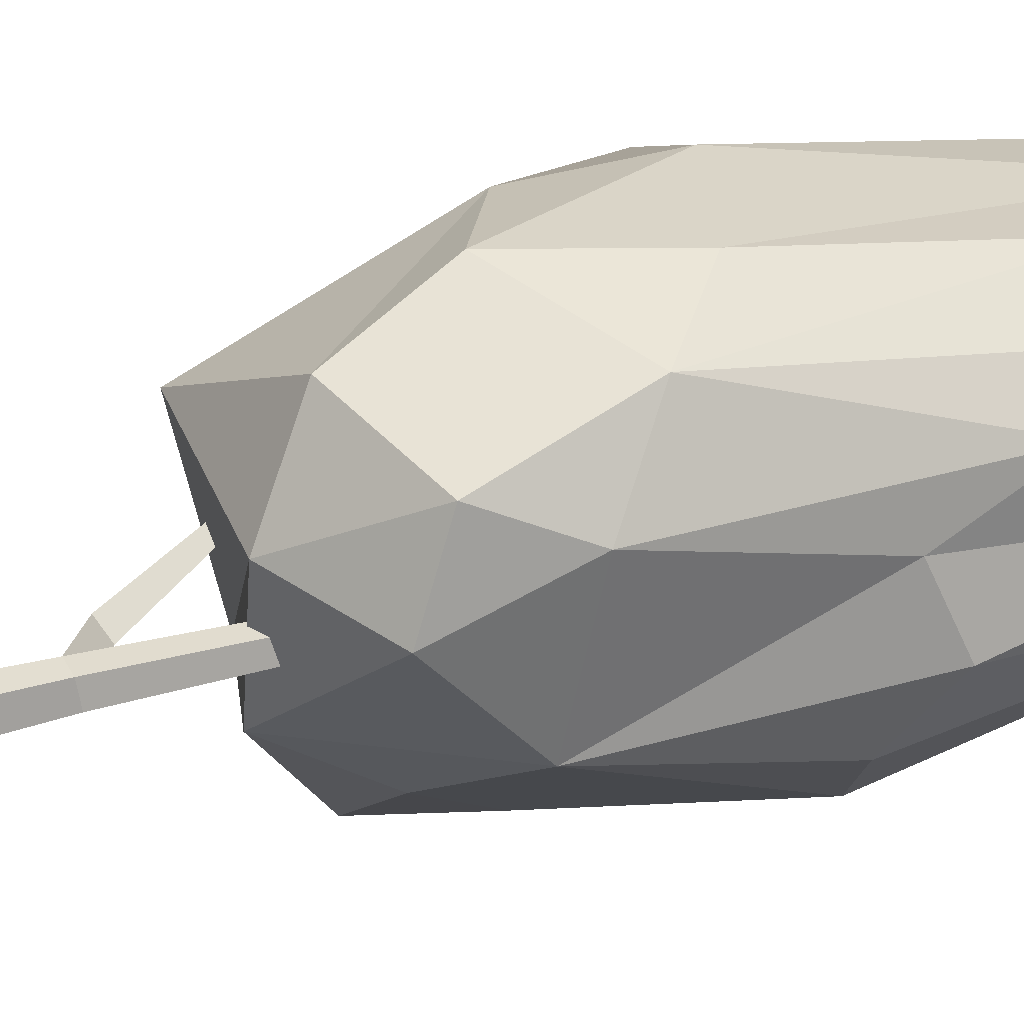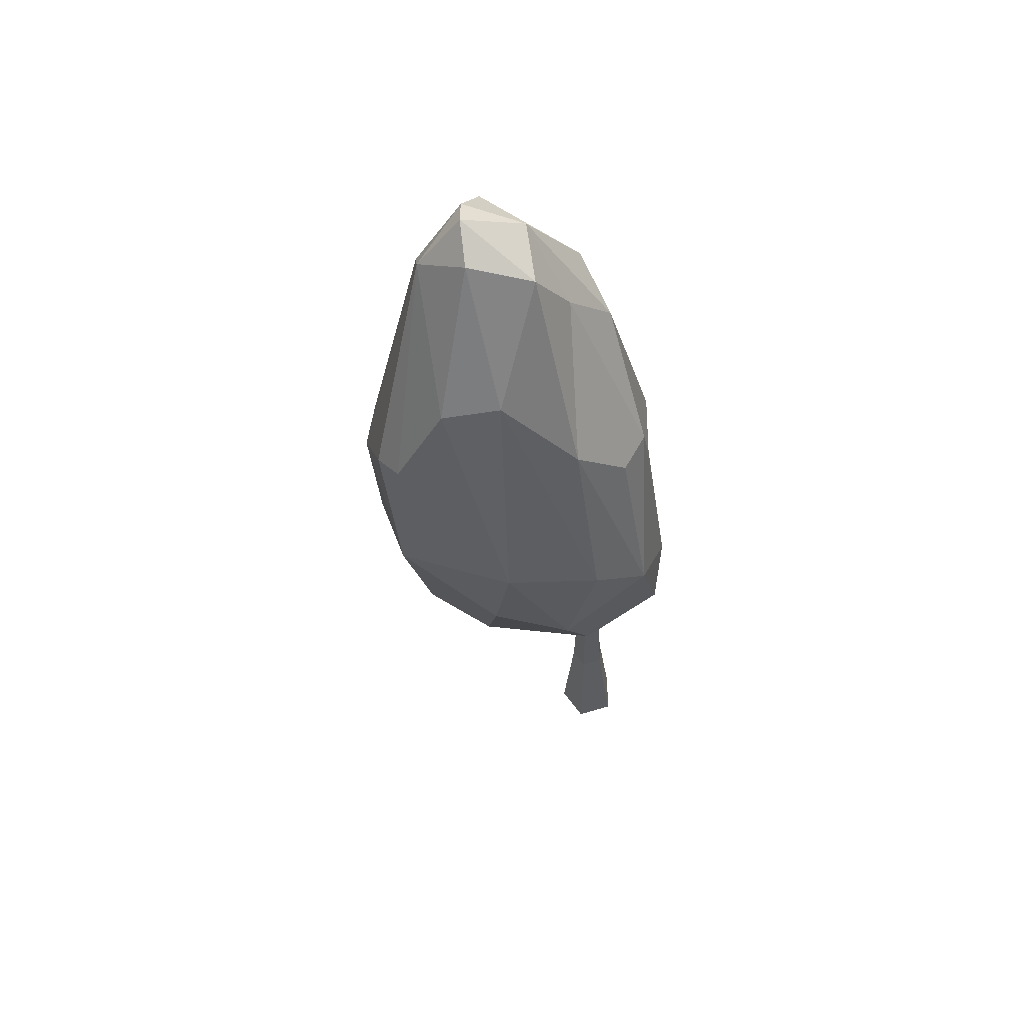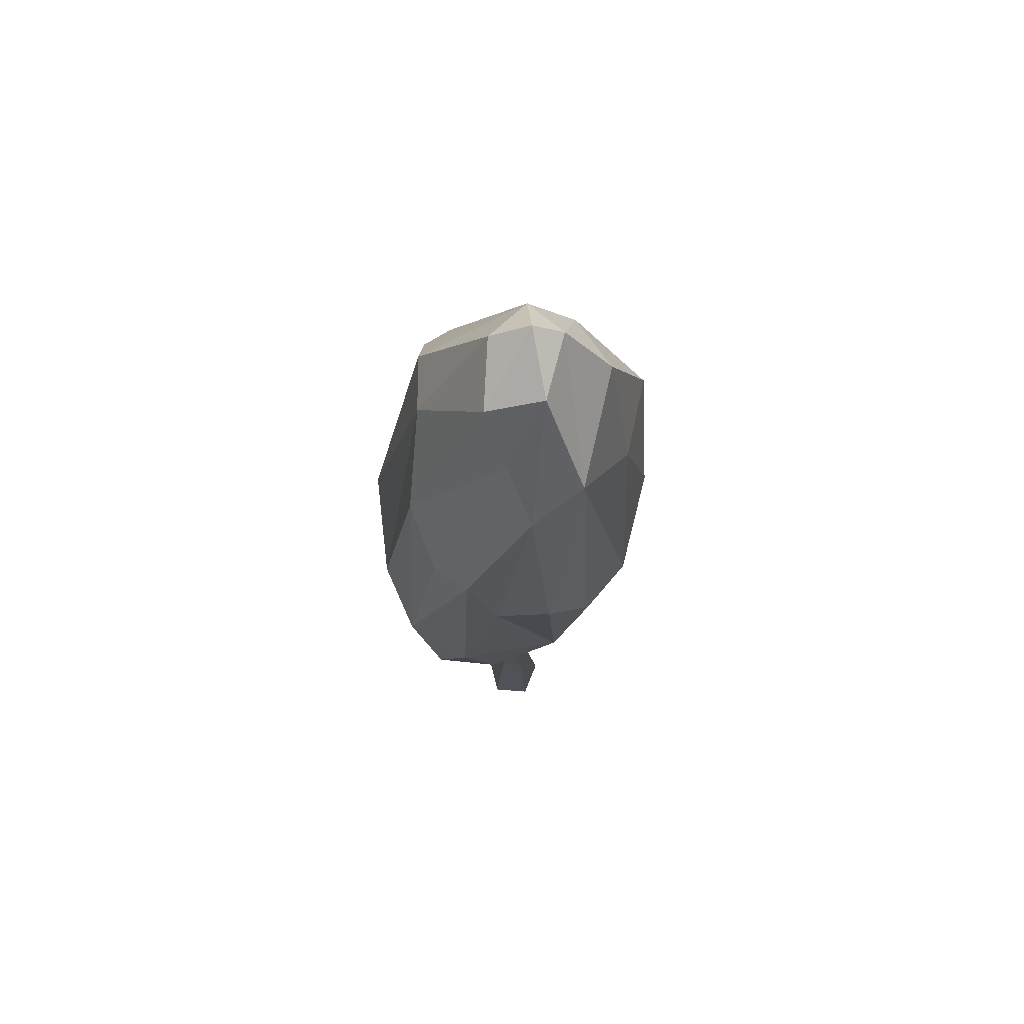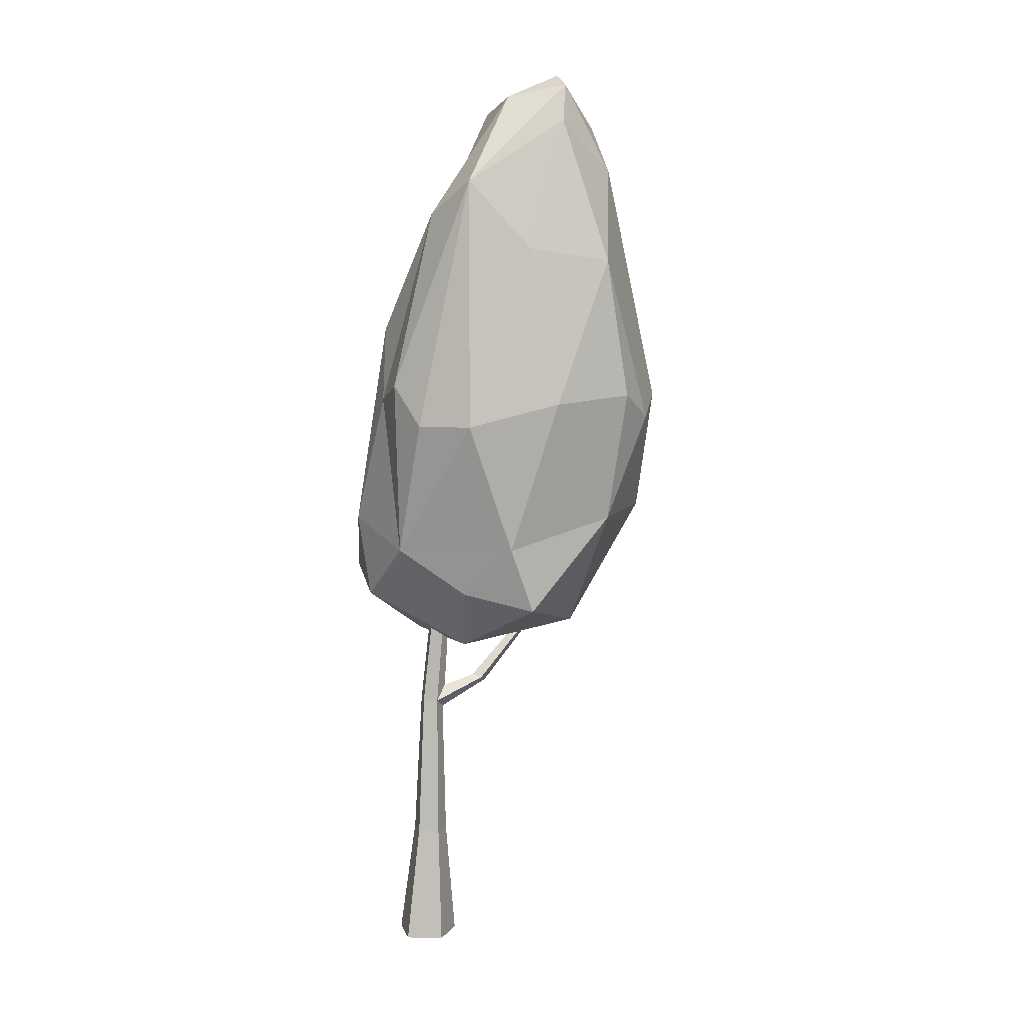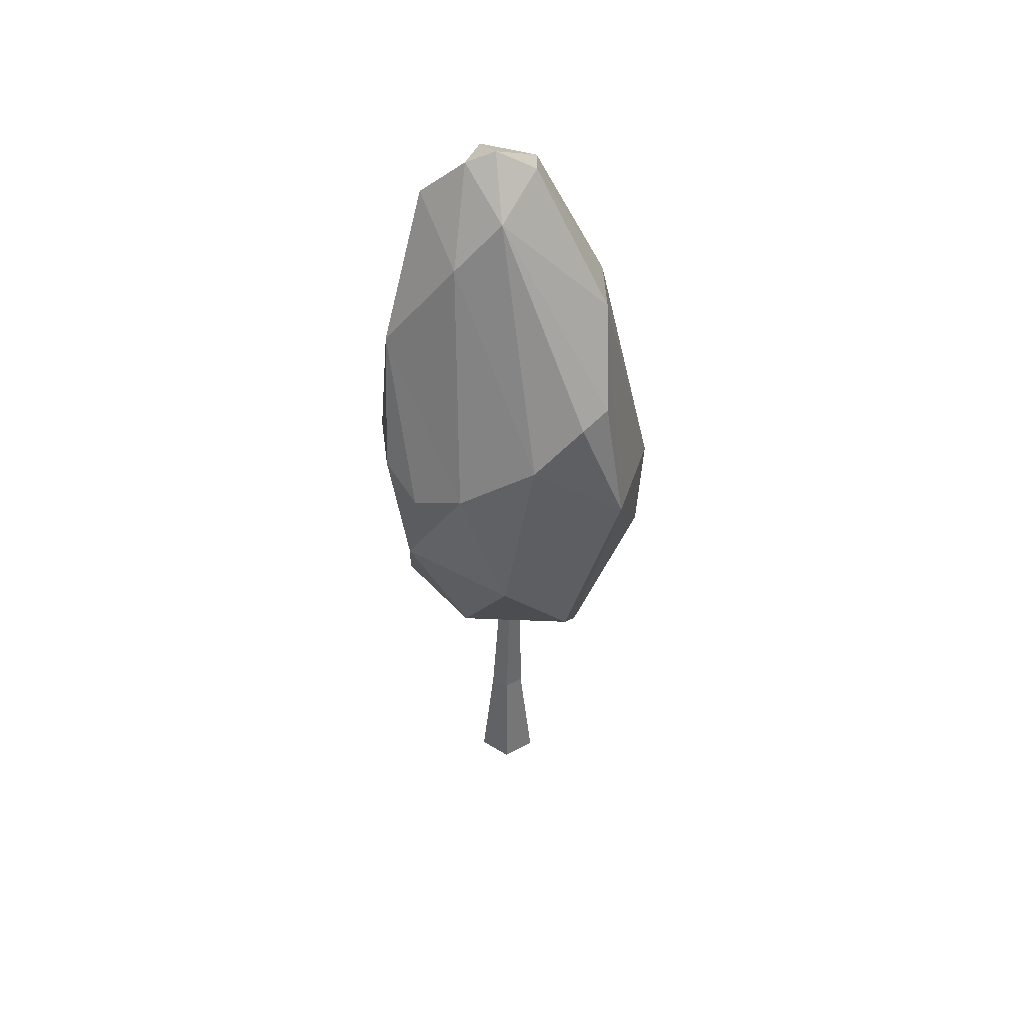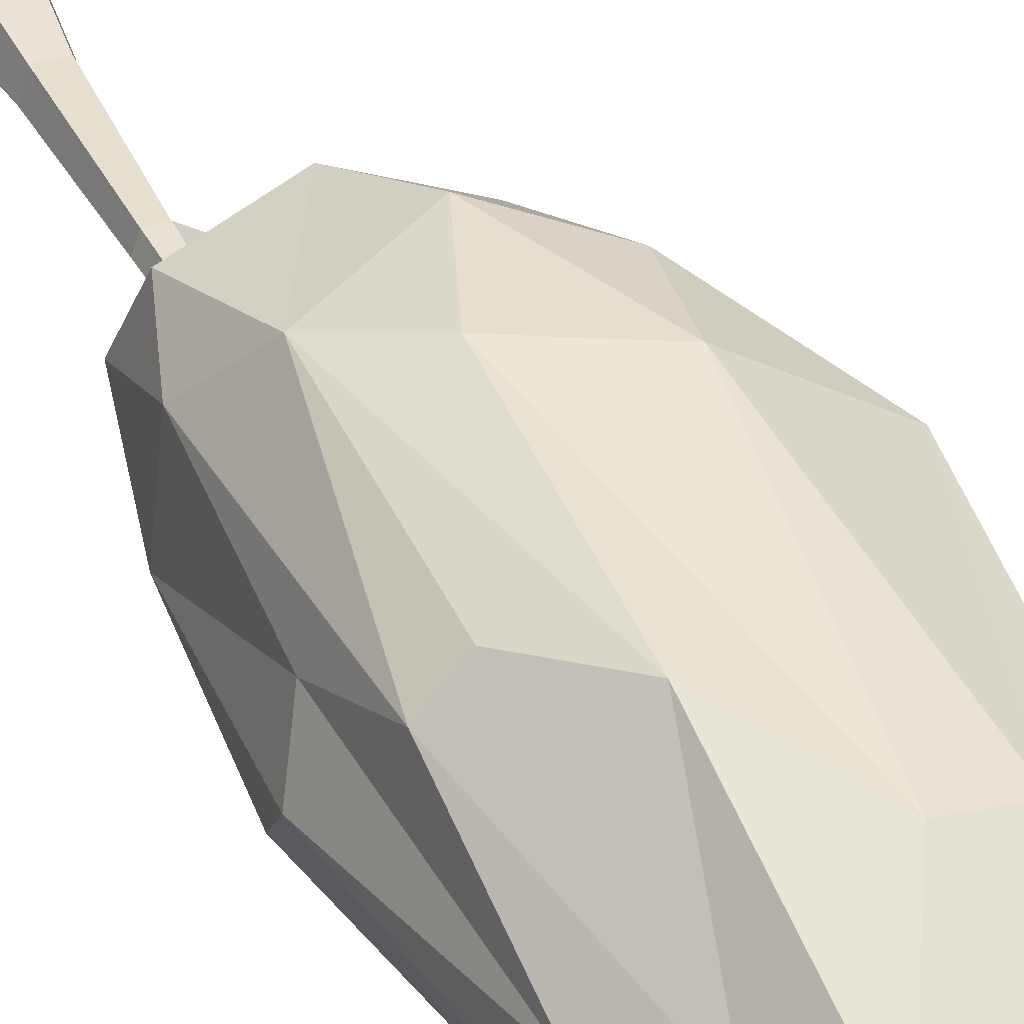
<metadata>
{"format":"obj","ext":"obj","renderer":"f3d","projection":"perspective","resolution":1024,"background":"white","views":[{"elev":37.0,"azim":72.9,"up":"+Z"},{"elev":58.3,"azim":-17.1,"up":"+Y"},{"elev":75.7,"azim":76.3,"up":"+Y"},{"elev":8.9,"azim":147.2,"up":"+Y"},{"elev":39.9,"azim":-106.7,"up":"+Y"},{"elev":36.9,"azim":159.6,"up":"+Z"}]}
</metadata>
<code>
g Random_Tree_m_07
v 0.3407 5.677 0.2247
v 0.4684 5.857 -0.2433
v -0.01347 7.545 -0.1747
v -0.4488 7.997 -0.05964
v 0.1602 6.383 0.479
v -0.1116 6.324 0.7253
v 0.4403 4.42 0.6114
v 0.3087 3.879 0.8568
v 0.4584 3.662 0.3263
v 0.06039 4.758 1.067
v 0.47 4.206 -0.3286
v 0.4211 5.48 -0.6513
v -1.281 7.536 0.5592
v -0.8113 8.547 0.0522
v -1.38 8.735 -0.123
v -0.6268 6.829 0.8145
v -1.794 7.458 0.4366
v -1.703 8.414 -0.5391
v -2.208 6.578 0.326
v -1.363 5.341 1.06
v -1.466 4.538 0.9552
v -0.7721 4.233 1.171
v -2.264 5.383 0.4884
v -0.494 5.138 1.177
v -2.345 6.092 -0.4243
v -1.615 7.967 -0.9593
v -2.107 5.714 -1.084
v -1.209 7.095 -1.526
v -1.758 5.532 -1.44
v -2.215 4.513 -0.6774
v -1.262 3.394 -0.8283
v -1.913 3.689 0.06088
v -1.307 4.532 -1.416
v -2.328 6.478 0.05065
v -0.657 5.712 -1.493
v -0.5274 7.212 -1.193
v 0.1092 5.495 -1.088
v -0.1526 7.867 -0.667
v -0.3064 4.256 -1.19
v -0.03139 3.768 -0.7548
v -0.5275 3.624 -1.24
v -1.39 5.774 -1.619
v -0.2088 3.181 -0.4488
v -0.1647 3.22 0.3954
v -0.4584 3.55 0.9593
v -1.376 3.18 0.349
v -0.9724 8.447 -1.095
v -1.236 8.819 -0.7406
v -1.318 8.929 -0.4809
v -0.7365 8.701 -0.4616
v 0 0 -0.3024
v -0.2876 0 -0.09345
v -0.1777 0 0.2446
v 0.1777 0 0.2446
v 0.2876 0 -0.09345
v -0.03951 1.135 -0.1848
v -0.2023 1.119 -0.06504
v -0.139 1.123 0.1275
v 0.06296 1.14 0.1267
v 0.1244 1.148 -0.06628
v -0.08381 2.525 -0.1014
v -0.1918 2.44 -0.02722
v -0.162 2.503 0.1107
v -0.02257 2.518 0.1173
v 0.02577 2.531 -0.01384
v -0.2503 4.534 -0.1398
v -0.3246 4.54 -0.08928
v -0.3 4.534 -0.002805
v -0.2105 4.524 7e-05
v -0.1797 4.524 -0.08462
v -0.2085 2.664 -0.04528
v -0.5553 2.736 -0.2182
v -0.6292 2.694 -0.1627
v -0.5976 2.706 -0.06513
v -0.4921 2.765 -0.1479
v -1.21 3.408 -0.2592
v -1.256 3.383 -0.2251
v -1.236 3.39 -0.1651
v -1.172 3.426 -0.216
f 1 2 3
f 3 4 5
f 5 4 6
f 7 8 9
f 5 10 7
f 7 10 8
f 1 11 2
f 2 11 12
f 7 9 11
f 13 14 15
f 16 4 14
f 13 15 17
f 17 18 19
f 20 21 22
f 17 23 20
f 20 23 21
f 13 24 16
f 16 10 6
f 20 22 24
f 25 18 26
f 25 26 27
f 27 28 29
f 30 31 32
f 27 33 30
f 30 33 31
f 25 23 34
f 34 23 19
f 30 32 23
f 35 28 36
f 35 36 37
f 37 38 12
f 39 40 41
f 37 11 39
f 39 11 40
f 35 33 42
f 42 33 29
f 39 41 33
f 43 11 9
f 44 8 45
f 45 10 22
f 45 21 46
f 46 23 32
f 44 31 43
f 31 33 41
f 47 28 26
f 48 18 49
f 49 18 15
f 50 4 3
f 49 14 50
f 48 38 47
f 3 2 38
f 2 12 38
f 1 3 5
f 1 5 7
f 5 6 10
f 1 7 11
f 13 16 14
f 16 6 4
f 17 15 18
f 13 17 20
f 17 19 23
f 13 20 24
f 16 24 10
f 24 22 10
f 25 34 18
f 34 19 18
f 27 26 28
f 25 27 30
f 27 29 33
f 25 30 23
f 35 42 28
f 42 29 28
f 37 36 38
f 35 37 39
f 37 12 11
f 35 39 33
f 44 43 9
f 43 41 40
f 43 40 11
f 44 9 8
f 45 8 10
f 44 45 46
f 45 22 21
f 46 21 23
f 44 46 31
f 43 31 41
f 46 32 31
f 48 47 26
f 47 36 28
f 48 26 18
f 48 49 50
f 49 15 14
f 50 14 4
f 48 50 38
f 47 38 36
f 50 3 38
f 55 60 59 54
f 53 58 57 52
f 51 56 60 55
f 54 59 58 53
f 52 57 56 51
f 59 64 63 58
f 57 62 61 56
f 60 65 64 59
f 58 63 62 57
f 56 61 65 60
f 65 70 69 64
f 63 68 67 71
f 61 66 70 65
f 64 69 68 63
f 62 63 74 73
f 61 62 73 72
f 61 71 67 66
f 71 61 72 75
f 63 71 75 74
f 74 75 79 78
f 73 74 78 77
f 75 72 76 79
f 72 73 77 76

</code>
